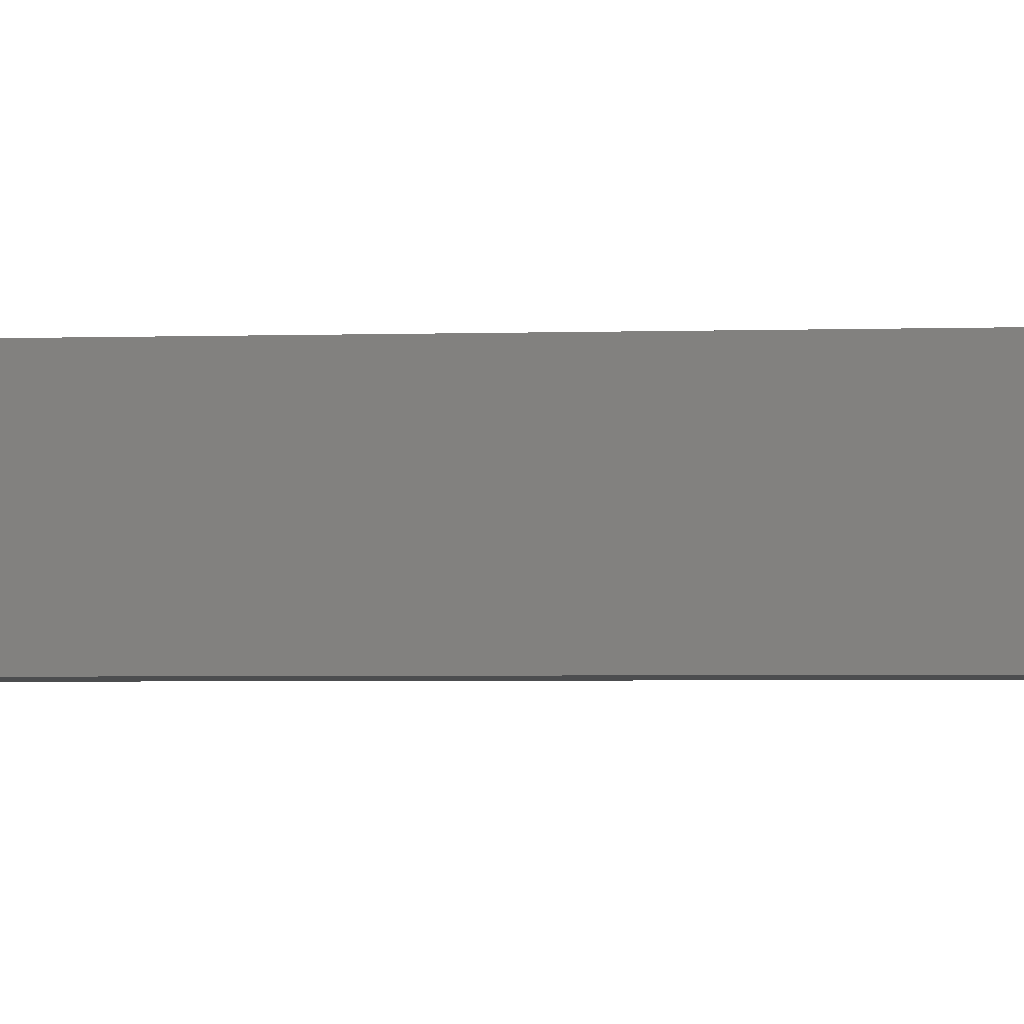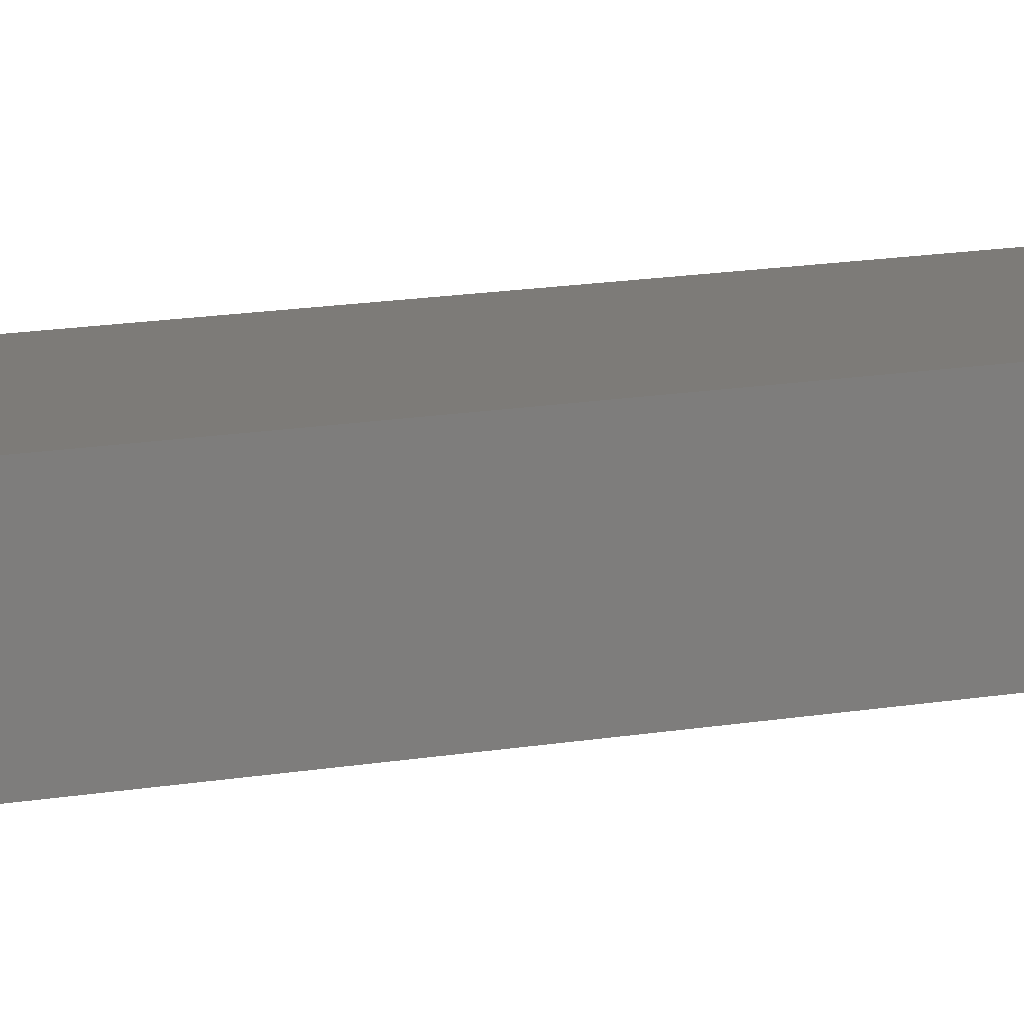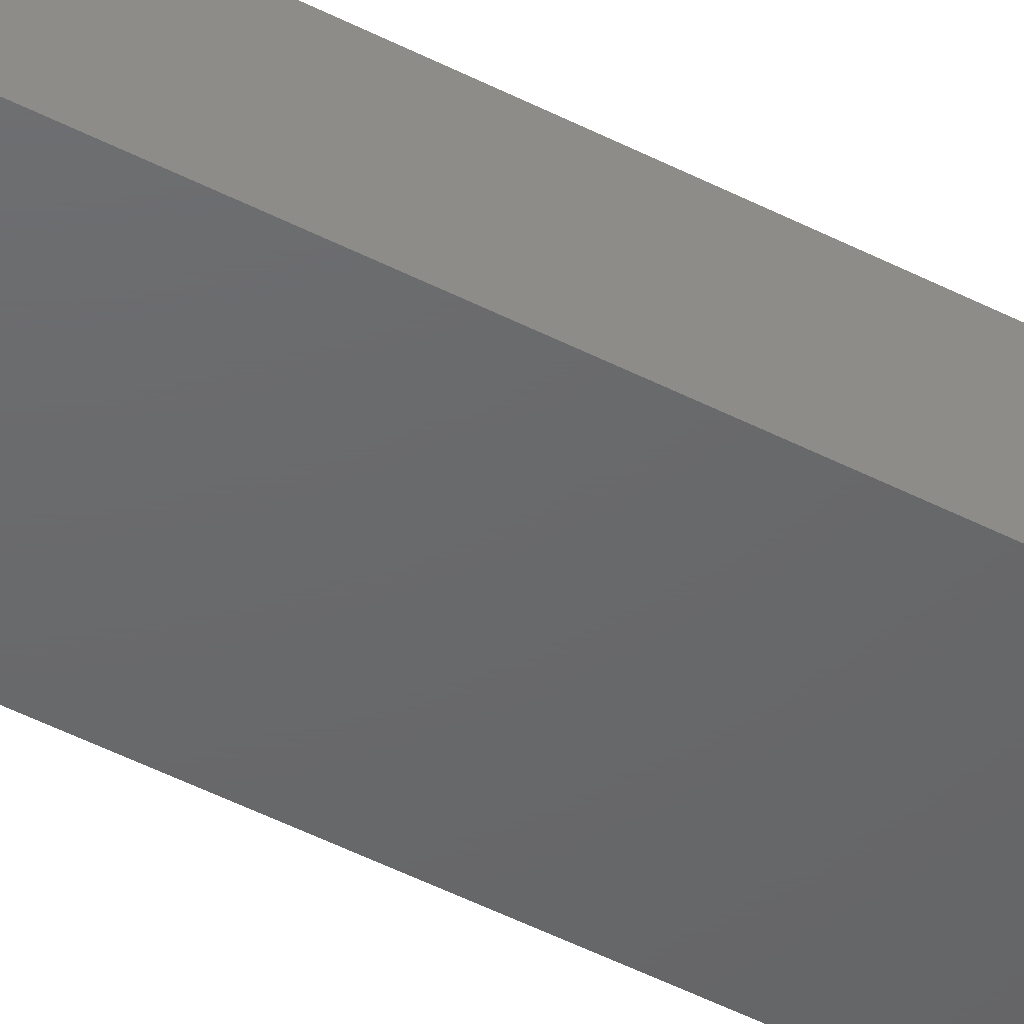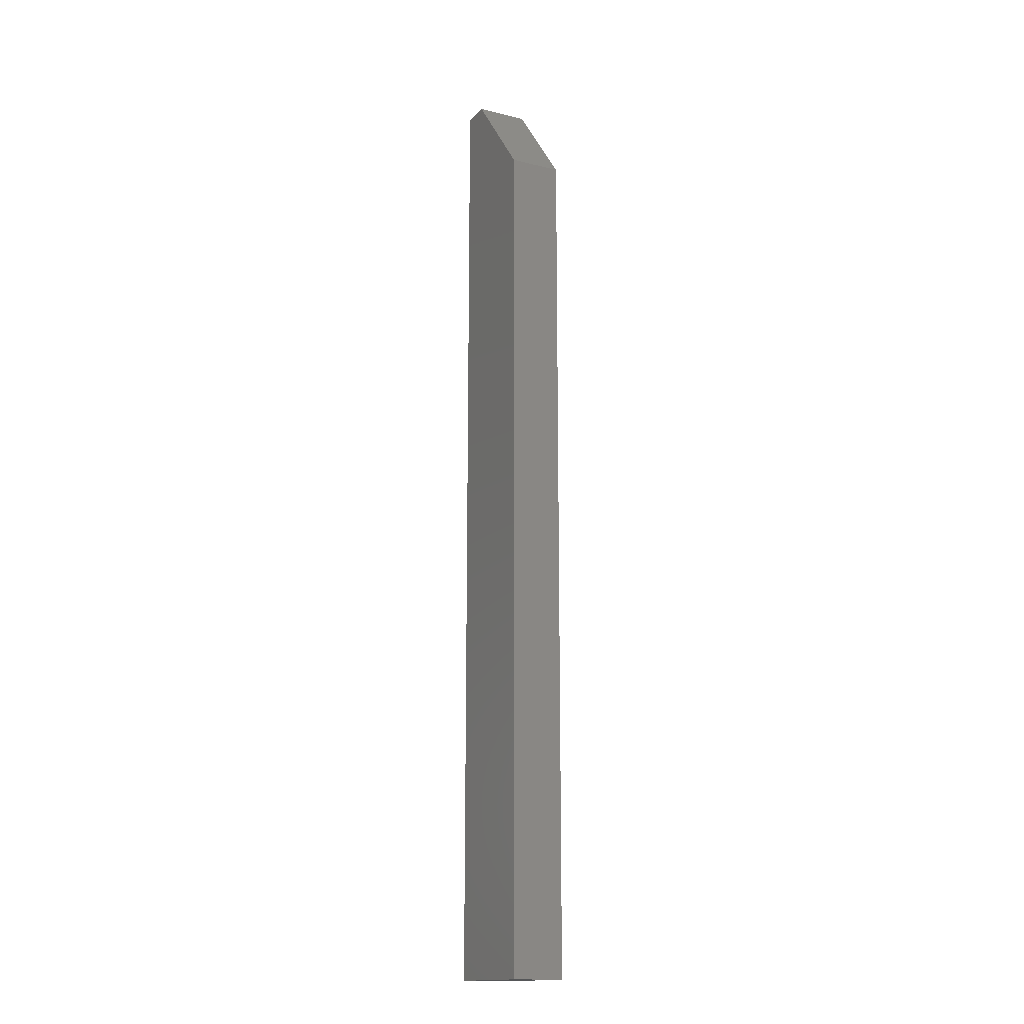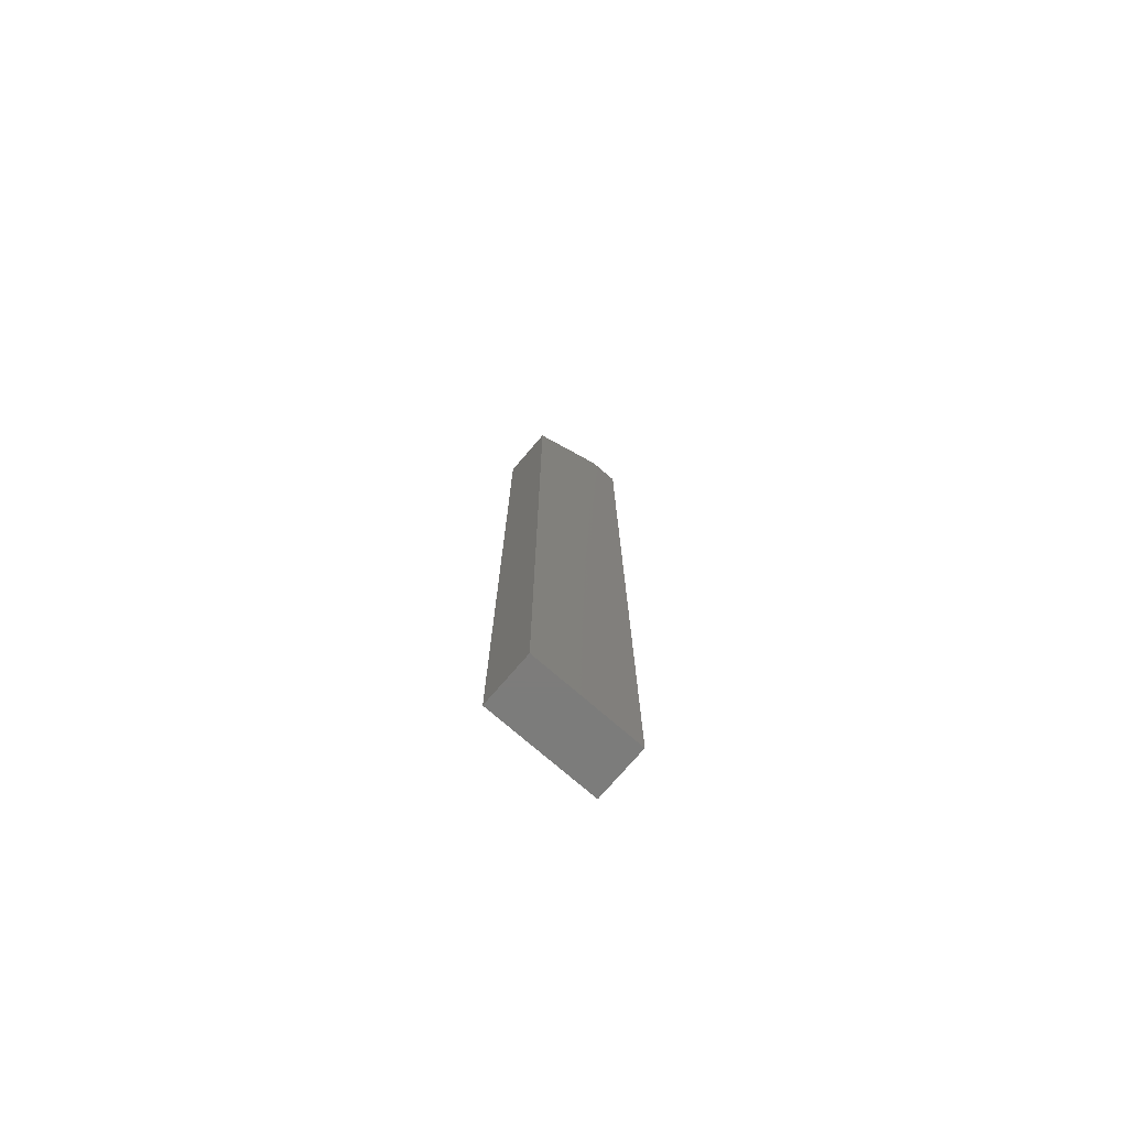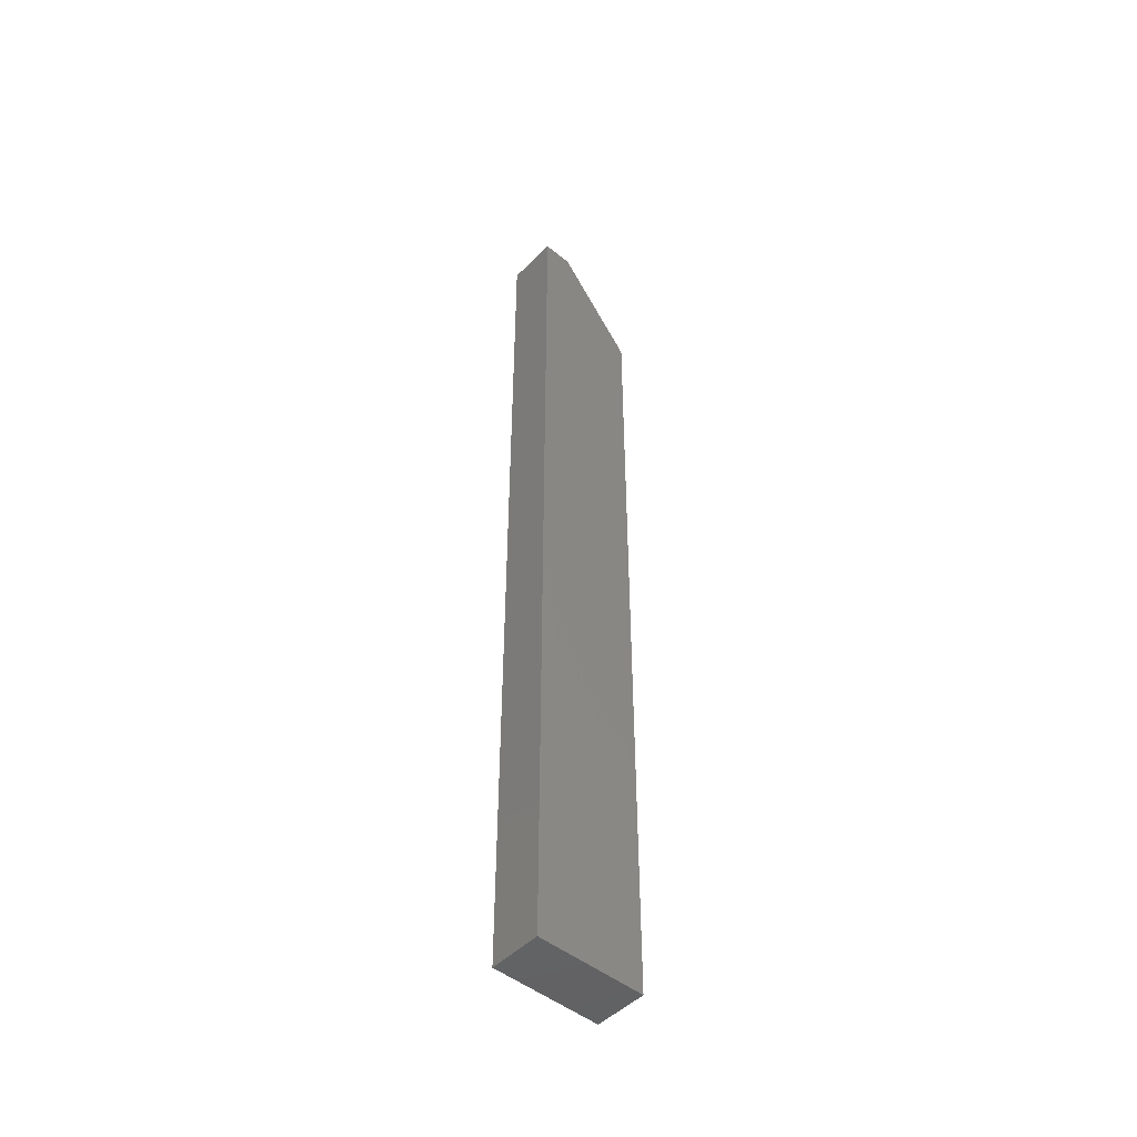
<metadata>
{"format":"stl","ext":"stl","renderer":"f3d","projection":"perspective","resolution":1024,"background":"white","views":[{"elev":-1.2,"azim":-73.4,"up":"+Y"},{"elev":9.0,"azim":58.3,"up":"+Y"},{"elev":-47.2,"azim":-120.4,"up":"+Y"},{"elev":-15.7,"azim":-117.3,"up":"+Z"},{"elev":-75.8,"azim":-40.8,"up":"+Z"},{"elev":-48.4,"azim":138.0,"up":"+Z"}]}
</metadata>
<code>
# stl→obj: 10 verts, 16 faces
v 0.02344 -0.02344 0.75
v 0.04688 -0.02344 0.75
v 0.02344 0.01727 0.75
v 0.04688 0.01727 0.75
v -0.03906 0.01727 0
v -0.03906 -0.02344 0
v -0.03906 0.01727 0.6719
v -0.03906 -0.02344 0.6719
v 0.04688 0.01727 0
v 0.04688 -0.02344 0
f 1 2 3
f 3 2 4
f 5 6 7
f 7 6 8
f 9 5 4
f 4 5 7
f 4 7 3
f 6 10 8
f 8 10 2
f 8 2 1
f 8 1 7
f 7 1 3
f 6 5 10
f 10 5 9
f 10 9 2
f 2 9 4

</code>
